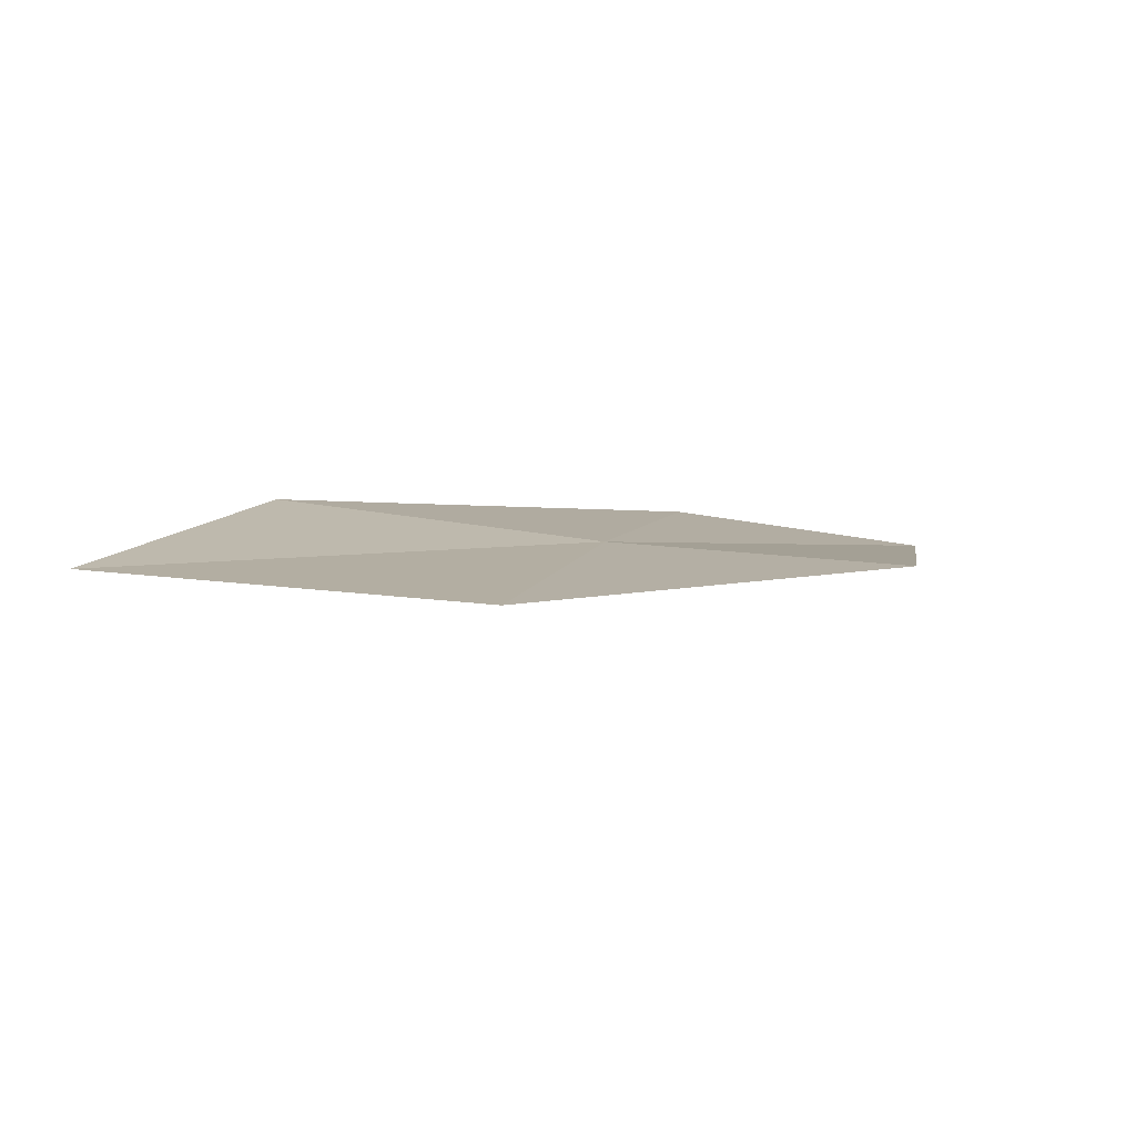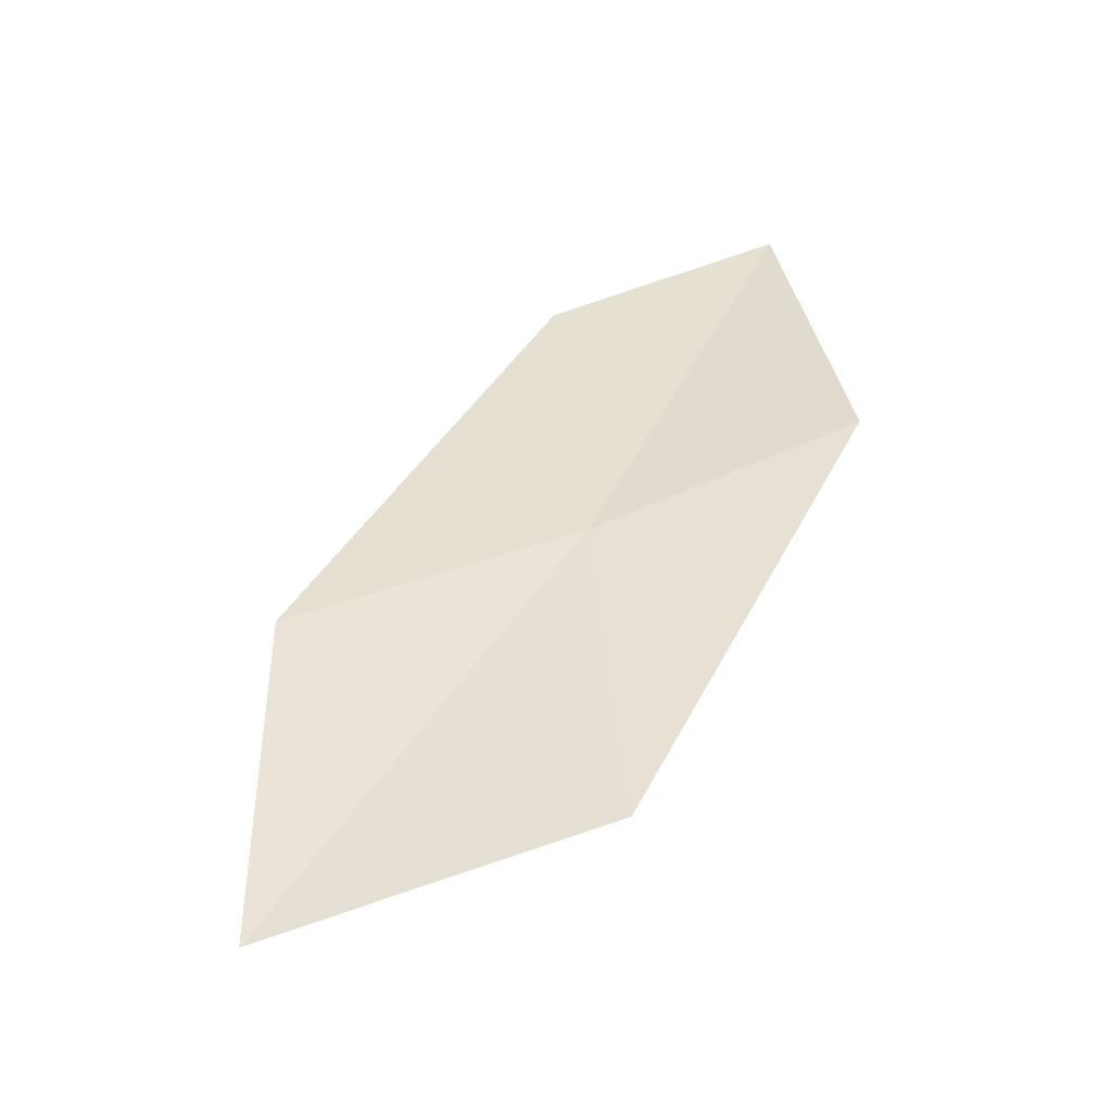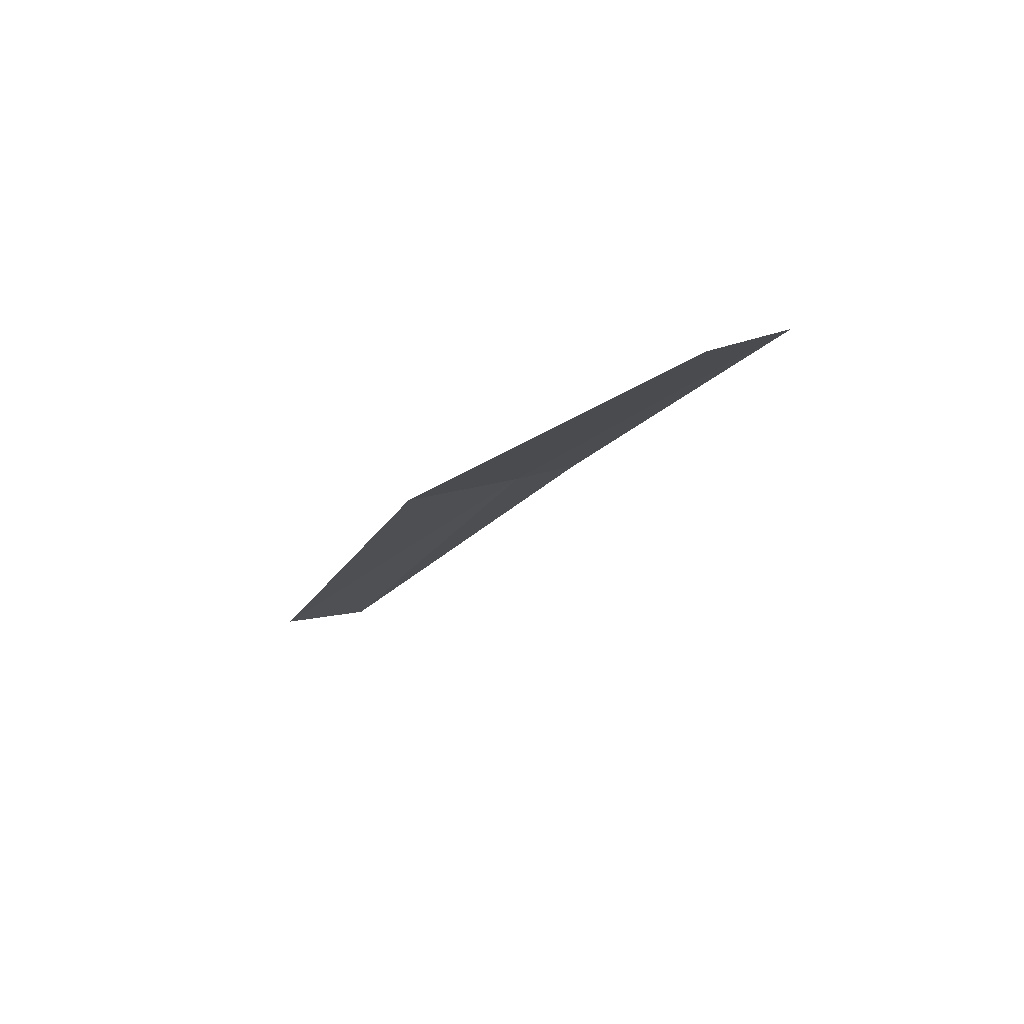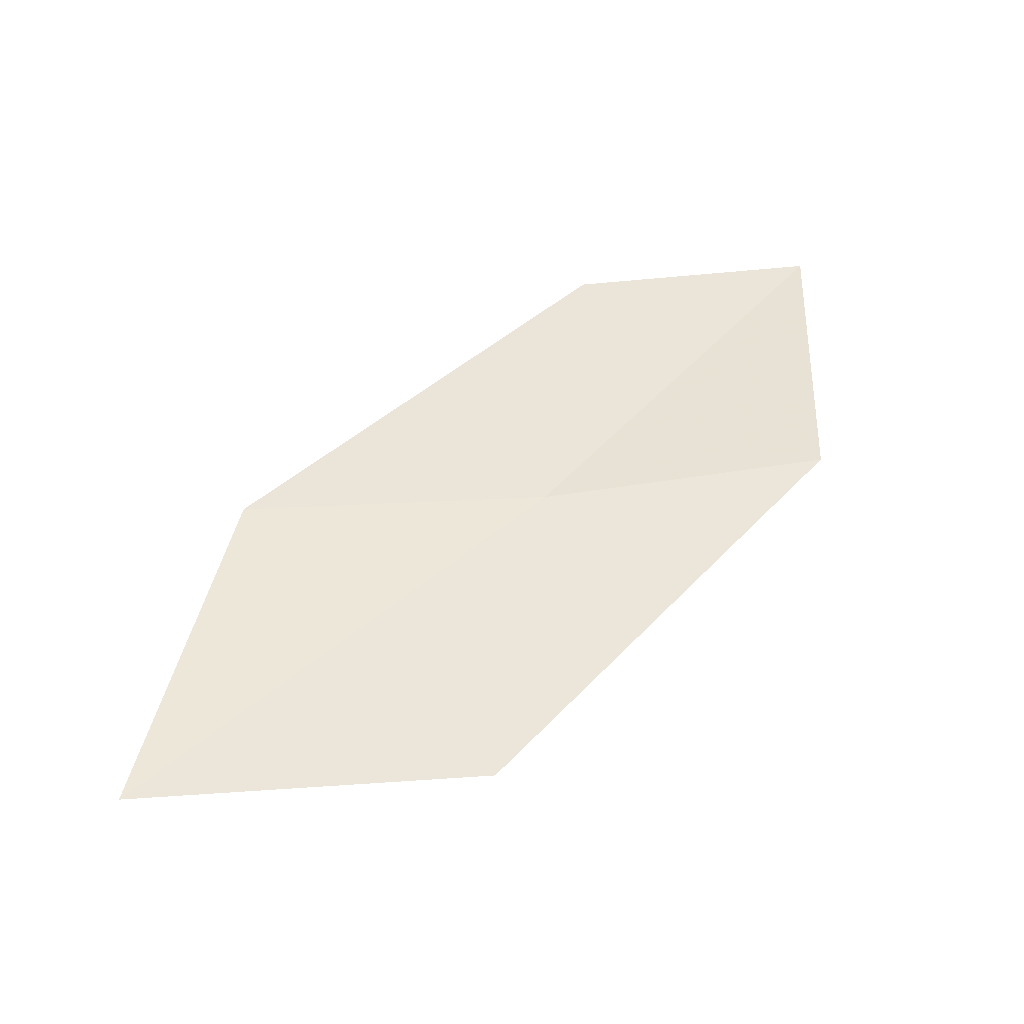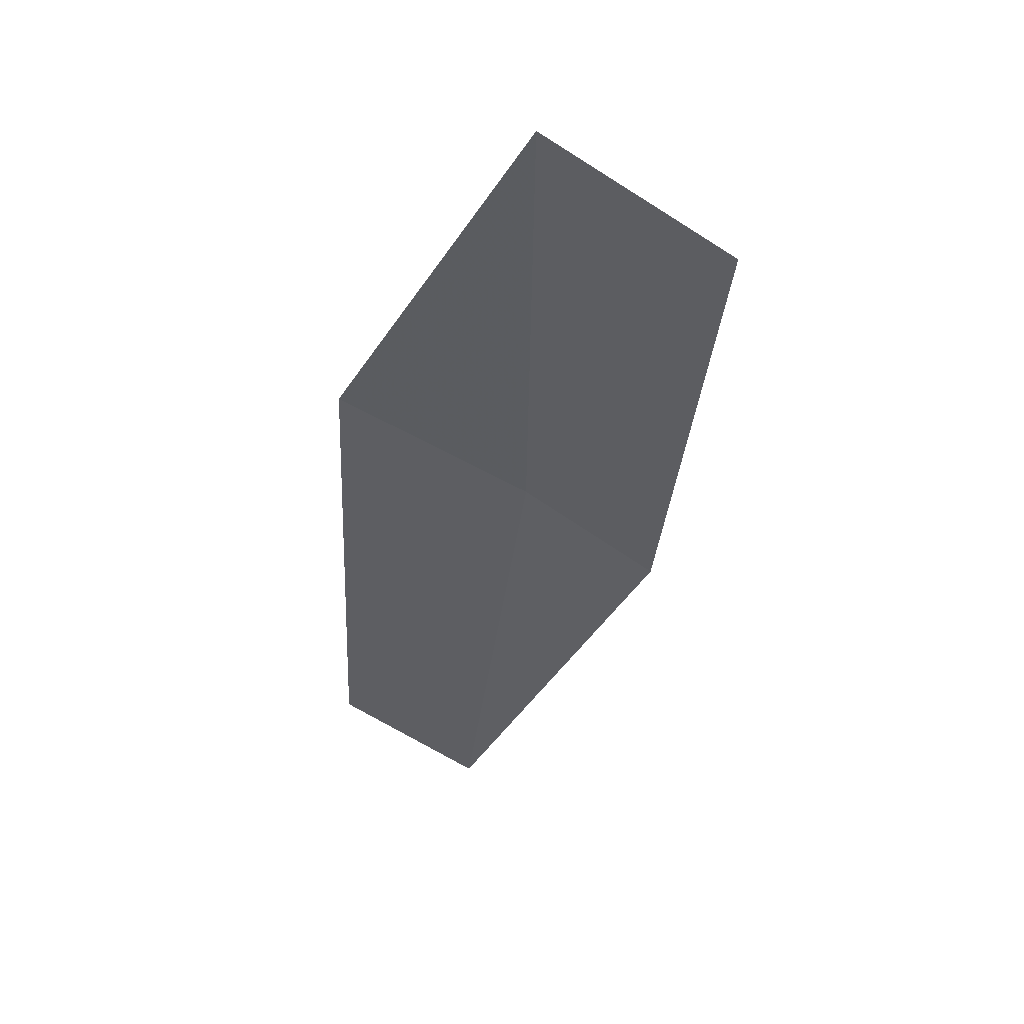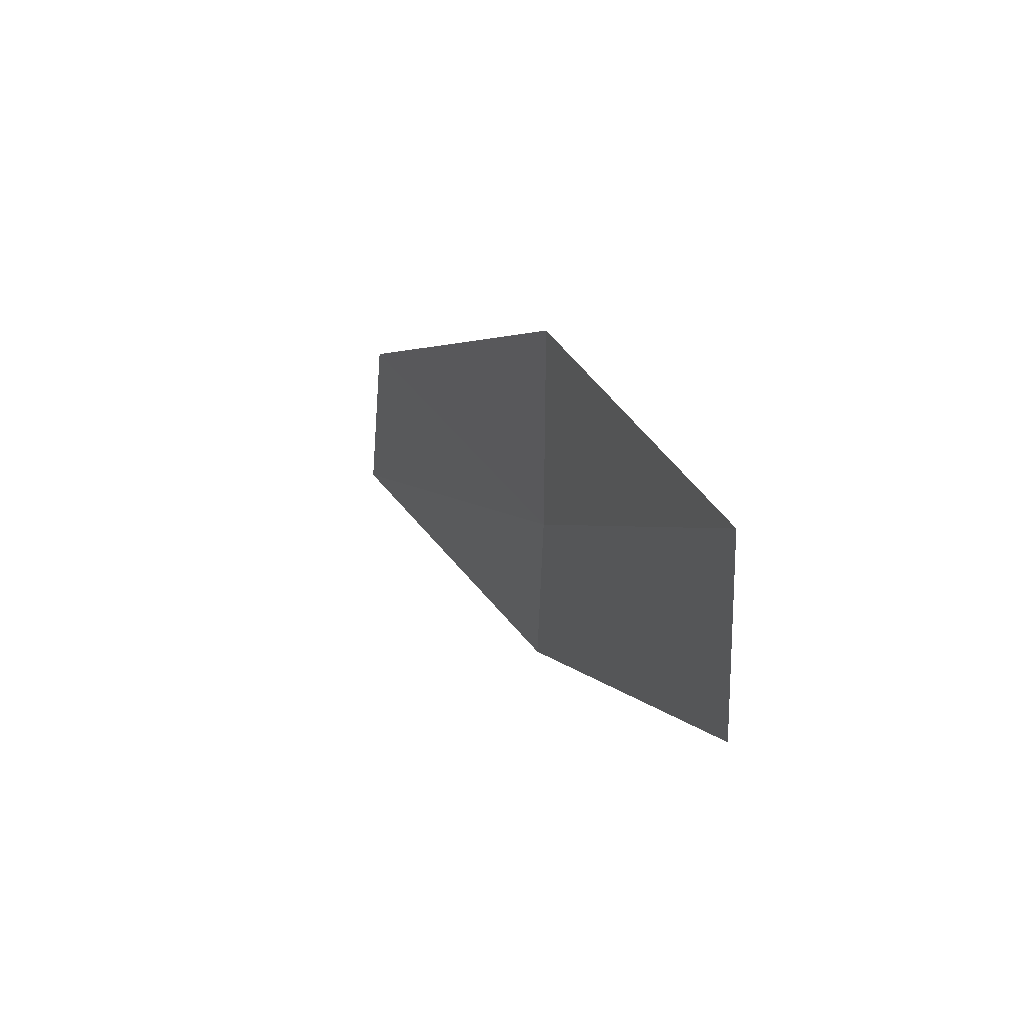
<metadata>
{"format":"obj","ext":"obj","renderer":"f3d","projection":"perspective","resolution":1024,"background":"white","views":[{"elev":40.0,"azim":-6.5,"up":"+Z"},{"elev":72.8,"azim":-28.7,"up":"+Z"},{"elev":12.3,"azim":-80.3,"up":"+Z"},{"elev":76.2,"azim":-13.6,"up":"+Z"},{"elev":-11.2,"azim":-63.6,"up":"+Z"},{"elev":-25.9,"azim":-82.5,"up":"+Y"}]}
</metadata>
<code>
v -4.742 -11.54 17.26
v -6.046 -11.32 17.43
v -6.703 -12.54 18.14
v -5.26 -12.78 18.04
v -4.227 -10.3 16.39
v -3.461 -11.62 17.08
v -3.084 -10.38 16.14
f 1 3 2
f 1 4 3
f 1 2 5
f 1 6 4
f 1 5 7
f 1 7 6

</code>
